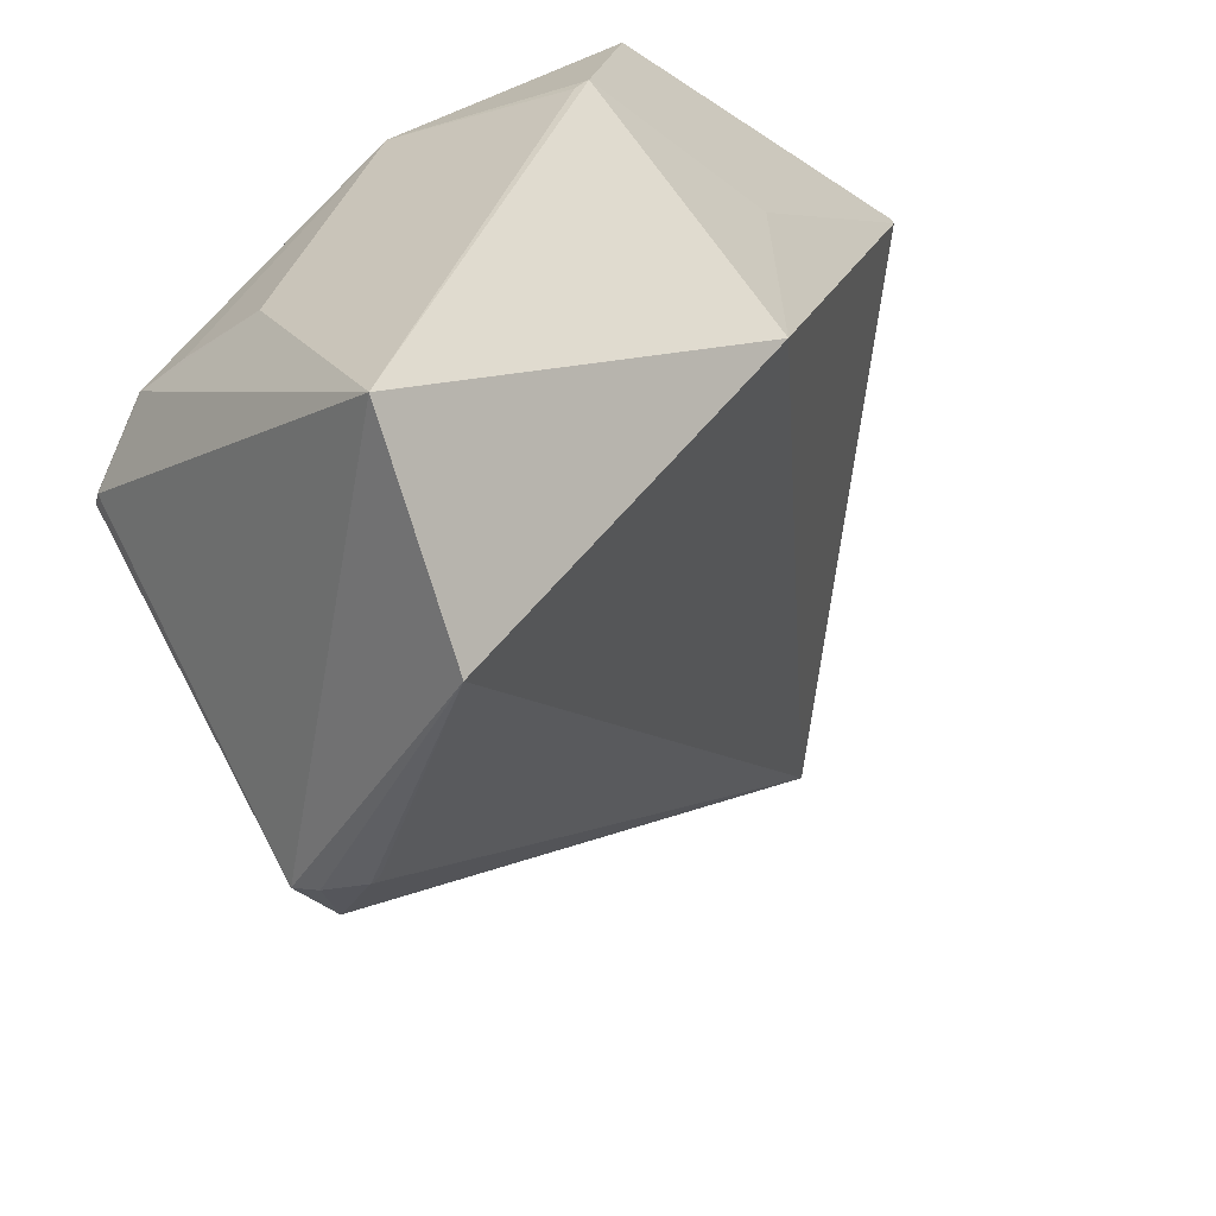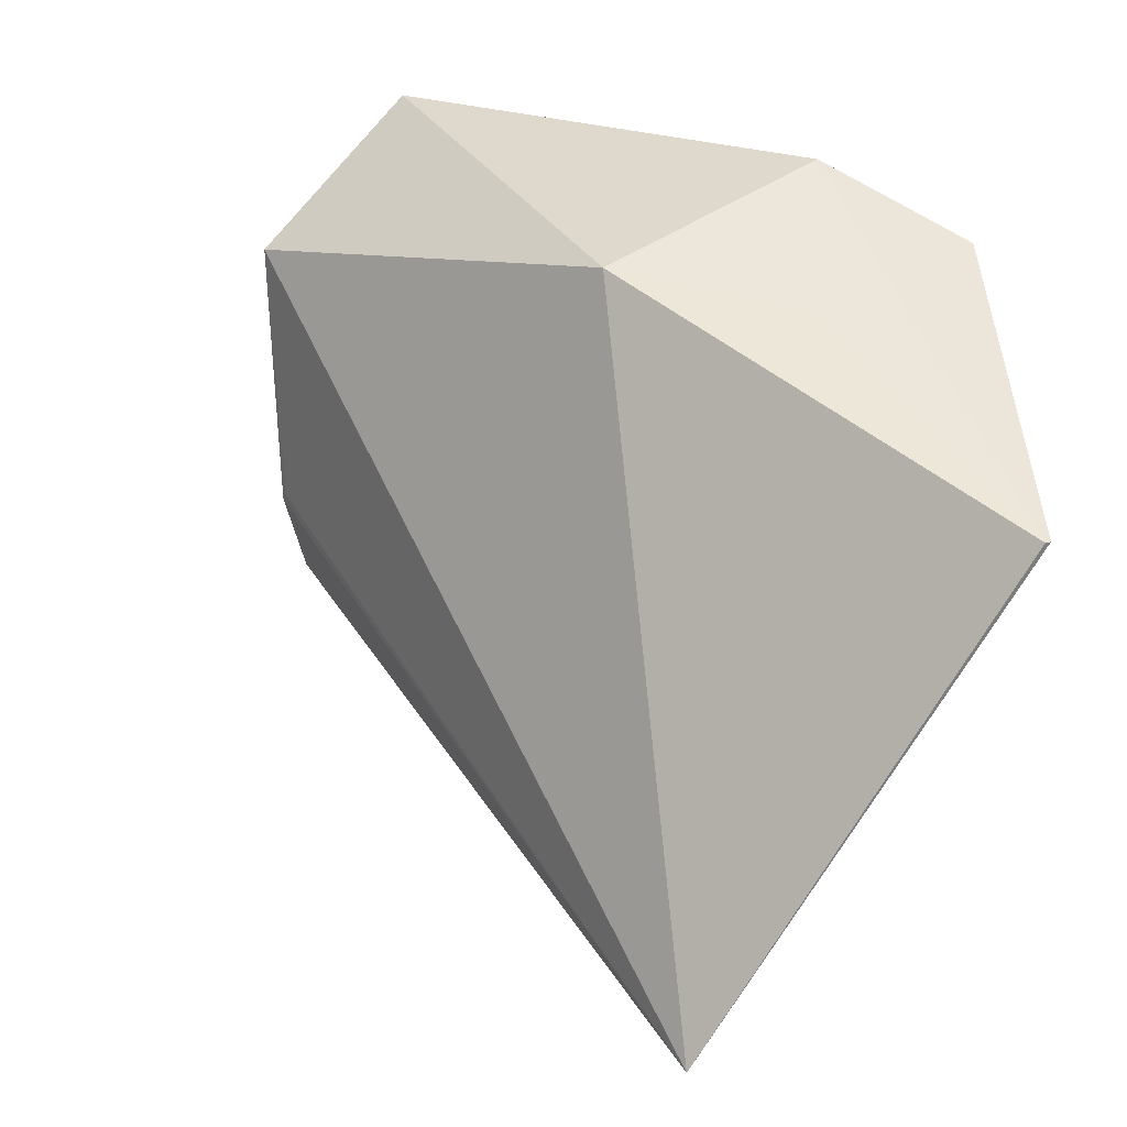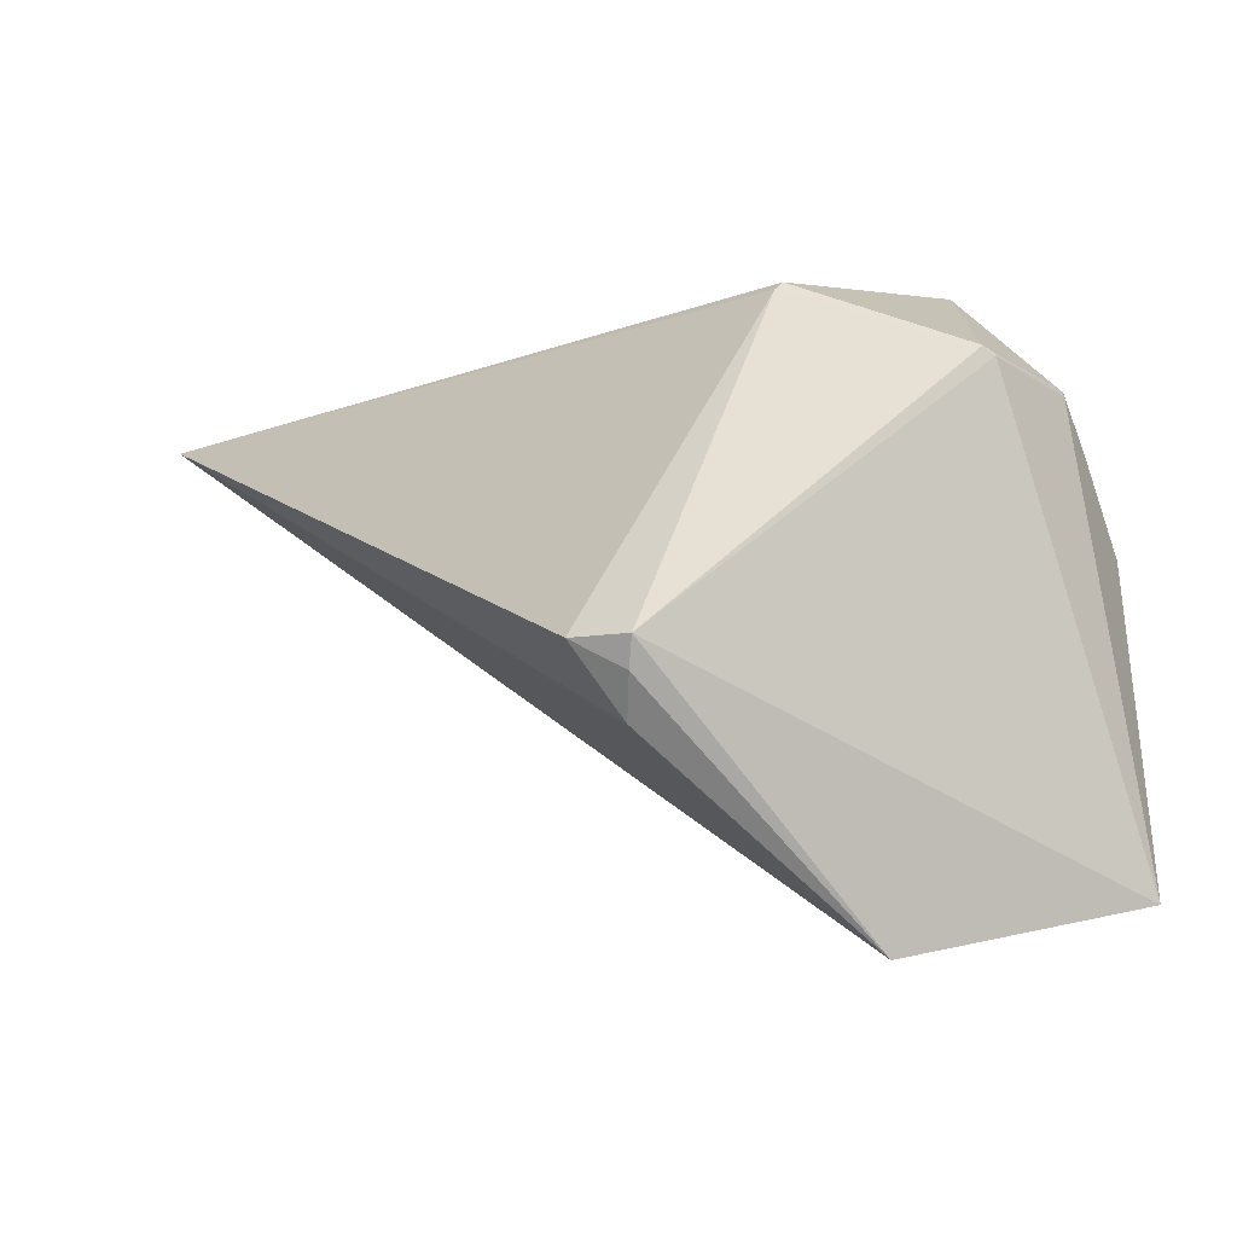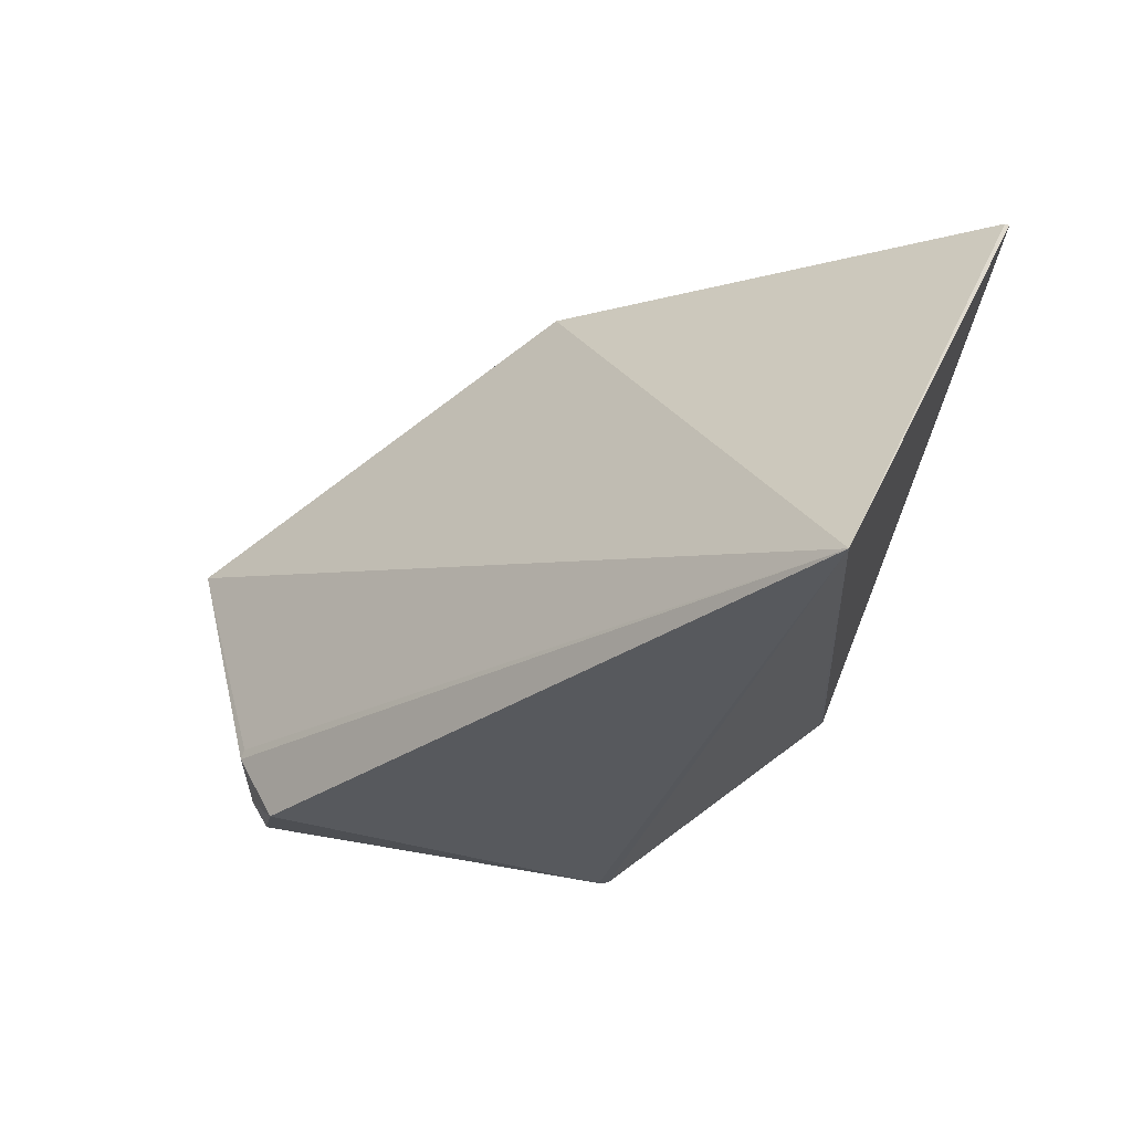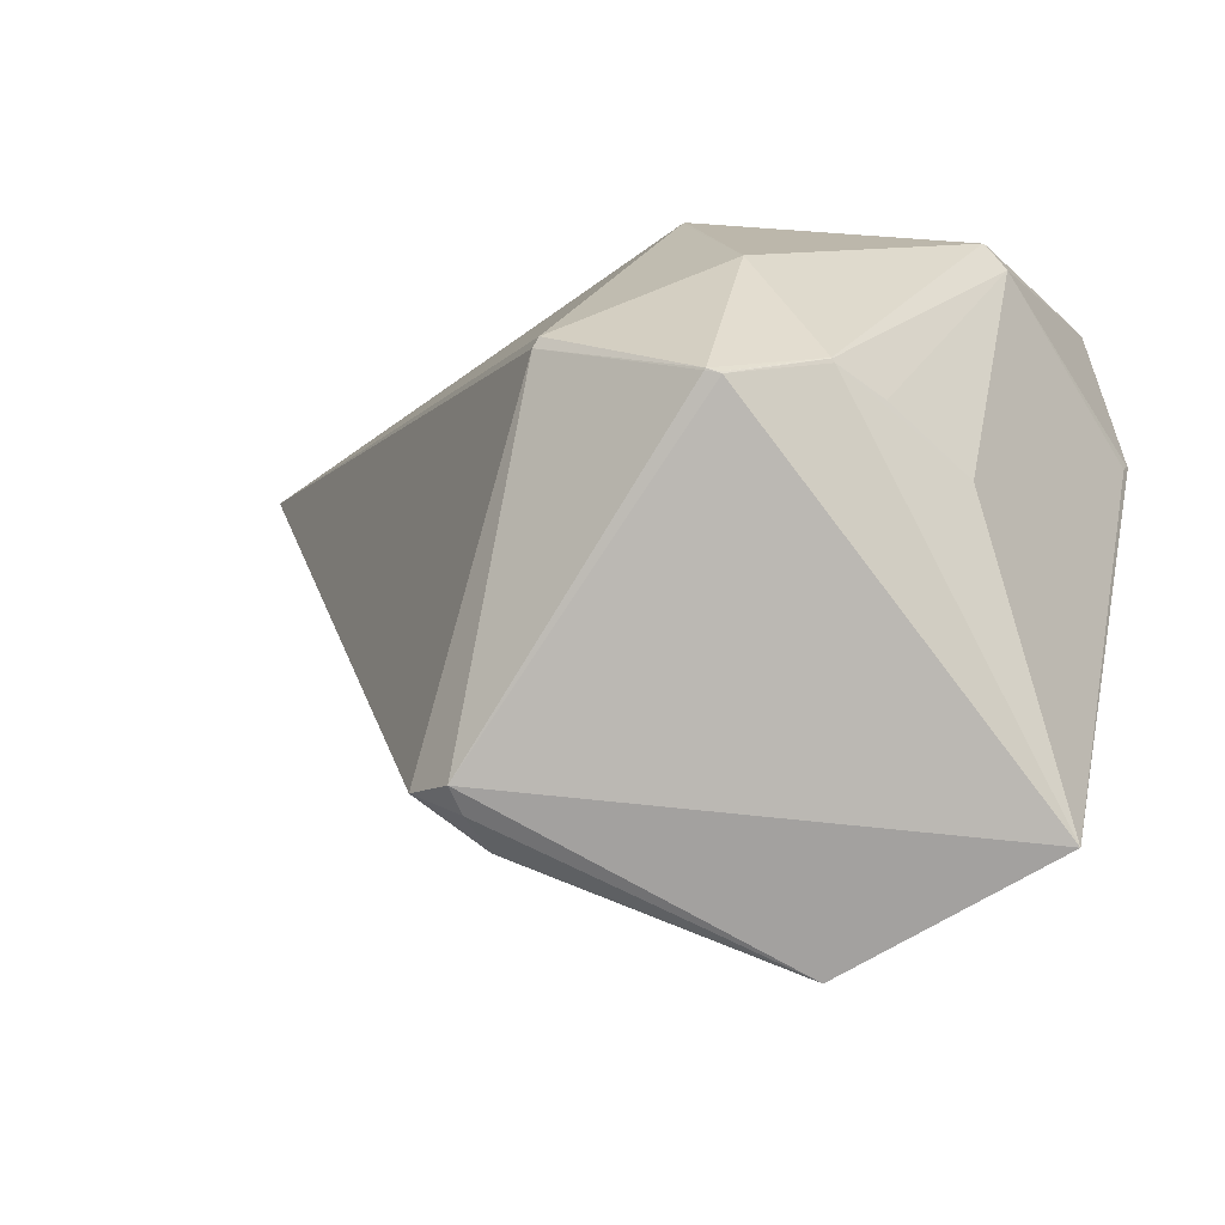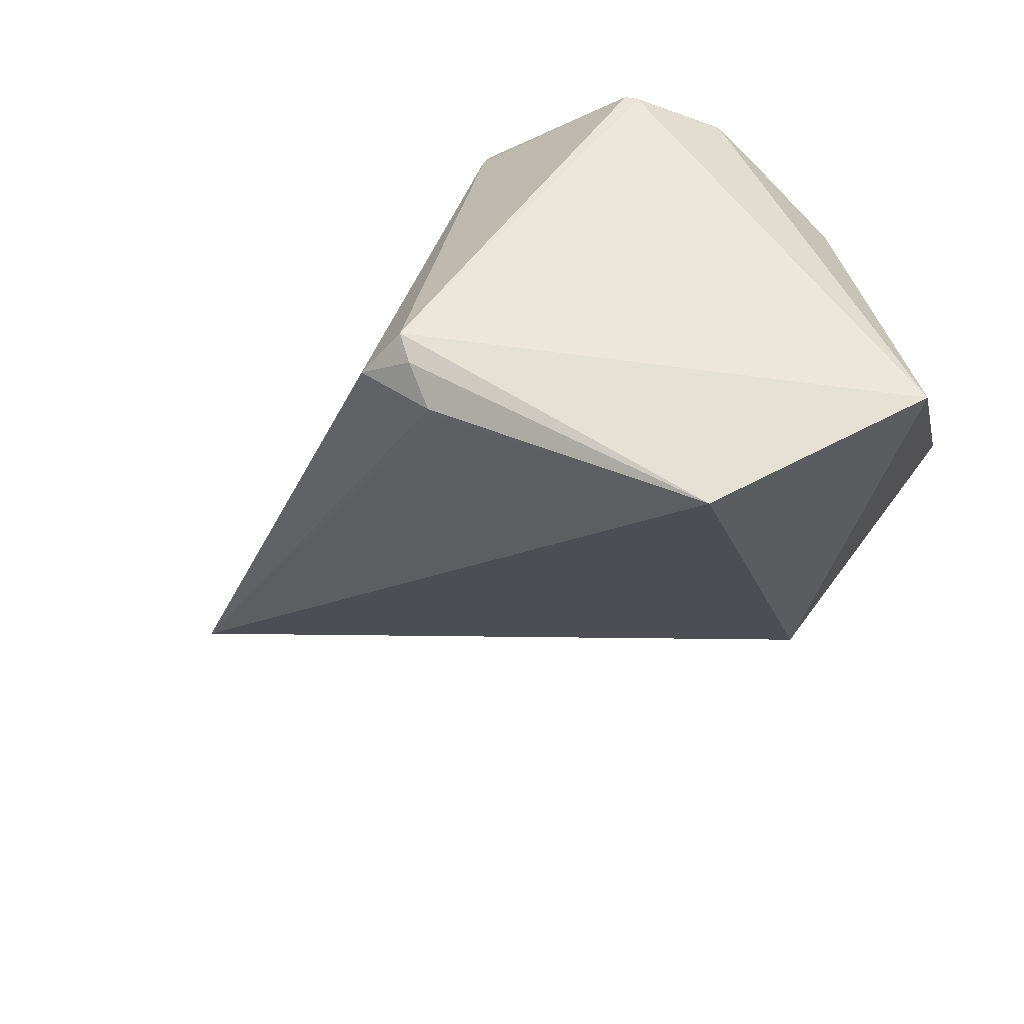
<metadata>
{"format":"obj","ext":"obj","renderer":"f3d","projection":"perspective","resolution":1024,"background":"white","views":[{"elev":-60.4,"azim":114.7,"up":"+Z"},{"elev":68.3,"azim":-66.9,"up":"+Y"},{"elev":-47.9,"azim":4.8,"up":"+Z"},{"elev":1.4,"azim":-80.6,"up":"+Y"},{"elev":-33.3,"azim":34.5,"up":"+Z"},{"elev":-75.4,"azim":29.1,"up":"+Z"}]}
</metadata>
<code>
o
v 42.35 28.11 204.4
v 43.85 27.49 206.1
v 42.96 27.86 205.1
v 42.35 28.11 204.4
v -149.2 -94.77 155.9
v 43.85 27.49 206.1
v 42.35 28.11 204.4
v 96.48 -4.095 18.44
v -149.2 -94.77 155.9
v 42.35 28.11 204.4
v 109.2 -2.648 97.77
v 96.48 -4.095 18.44
v 43.85 27.49 206.1
v 131.6 -41.43 159.3
v 173.5 -28.55 139.3
v 96.48 -4.095 18.44
v 103 -113 -135.4
v -149.2 -94.77 155.9
v 42.35 28.11 204.4
v 42.96 27.86 205.1
v 187.9 -34.46 70.84
v 42.35 28.11 204.4
v 187.9 -34.46 70.84
v 109.2 -2.648 97.77
v 43.85 27.49 206.1
v 187.9 -34.46 70.84
v 42.96 27.86 205.1
v 43.85 27.49 206.1
v 173.5 -28.55 139.3
v 187.9 -34.46 70.84
v 109.2 -2.648 97.77
v 187.9 -34.46 70.84
v 96.48 -4.095 18.44
v 187.6 -102.9 -110
v 96.48 -4.095 18.44
v 187.9 -34.46 70.84
v 173.5 -28.55 139.3
v 188.1 -35.86 70.59
v 187.9 -34.46 70.84
v 103 -113 -135.4
v 187.5 -102.8 -109.9
v 187.6 -102.9 -110
v 96.48 -4.095 18.44
v 187.5 -102.8 -109.9
v 103 -113 -135.4
v 187.6 -102.9 -110
v 187.5 -102.8 -109.9
v 96.48 -4.095 18.44
v 187.6 -102.9 -110
v 187.9 -34.46 70.84
v 188.4 -39.43 66.92
v 188.1 -35.86 70.59
v 188.4 -39.43 66.92
v 187.9 -34.46 70.84
v -149.2 -94.77 155.9
v 28.83 -183.8 -99.2
v 12.08 -204.6 -82.41
v 103 -113 -135.4
v 30.77 -201.3 -94.76
v 28.83 -183.8 -99.2
v 28.83 -183.8 -99.2
v 30.77 -201.3 -94.76
v 12.08 -204.6 -82.41
v 103 -113 -135.4
v 187.6 -102.9 -110
v 32.5 -211.5 -89.53
v 103 -113 -135.4
v 32.5 -211.5 -89.53
v 30.77 -201.3 -94.76
v 30.77 -201.3 -94.76
v 32.5 -211.5 -89.53
v 12.08 -204.6 -82.41
v 103 -113 -135.4
v 29.59 -180 -97.87
v -149.2 -94.77 155.9
v -149.2 -94.77 155.9
v 29.59 -180 -97.87
v 28.83 -183.8 -99.2
v 103 -113 -135.4
v 28.83 -183.8 -99.2
v 29.59 -180 -97.87
v 173.5 -28.55 139.3
v 186.2 -113.6 106
v 188.1 -35.86 70.59
v 181.2 -117.9 116.3
v 186.2 -113.6 106
v 173.5 -28.55 139.3
v 188.1 -35.86 70.59
v 186.2 -113.6 106
v 188.4 -39.43 66.92
v 131.6 -41.43 159.3
v 180.7 -119.2 116.4
v 173.5 -28.55 139.3
v 181.2 -117.9 116.3
v 173.5 -28.55 139.3
v 180.7 -119.2 116.4
v 181.2 -117.9 116.3
v 180.7 -119.2 116.4
v 186.2 -113.6 106
v 131.6 -41.43 159.3
v 114.4 -138.4 134.5
v 180.7 -119.2 116.4
v 32.5 -211.5 -89.53
v 80.65 -238 39.04
v 12.08 -204.6 -82.41
v 142.9 -236.5 4.008
v 80.65 -238 39.04
v 32.5 -211.5 -89.53
v -149.2 -94.77 155.9
v 12.08 -204.6 -82.41
v 80.65 -238 39.04
v 143.5 -236.6 4.581
v 80.65 -238 39.04
v 142.9 -236.5 4.008
v 187.6 -102.9 -110
v 147.3 -233.5 2.739
v 32.5 -211.5 -89.53
v 142.9 -236.5 4.008
v 32.5 -211.5 -89.53
v 147.3 -233.5 2.739
v 143.5 -236.6 4.581
v 142.9 -236.5 4.008
v 147.3 -233.5 2.739
v 143.5 -236.6 4.581
v 147.3 -233.5 2.739
v 147.2 -233.7 3.418
v -149.2 -94.77 155.9
v 80.65 -238 39.04
v 83.34 -238 42.55
v 143.5 -236.6 4.581
v 83.34 -238 42.55
v 80.65 -238 39.04
v 43.85 27.49 206.1
v 94.99 -171.1 130.6
v 131.6 -41.43 159.3
v 131.6 -41.43 159.3
v 94.99 -171.1 130.6
v 114.4 -138.4 134.5
v -149.2 -94.77 155.9
v 94.99 -171.1 130.6
v 43.85 27.49 206.1
v 114.4 -138.4 134.5
v 94.99 -171.1 130.6
v 180.7 -119.2 116.4
v -149.2 -94.77 155.9
v 83.34 -238 42.55
v 94.66 -172.3 129.2
v -149.2 -94.77 155.9
v 94.66 -172.3 129.2
v 94.99 -171.1 130.6
v 187.6 -102.9 -110
v 188.4 -39.43 66.92
v 185.9 -151.2 -3.392
v 186.2 -113.6 106
v 185.9 -151.2 -3.392
v 188.4 -39.43 66.92
v 147.3 -233.5 2.739
v 169.8 -206.9 15.65
v 147.2 -233.7 3.418
v 180.7 -119.2 116.4
v 169.6 -207.1 15.91
v 186.2 -113.6 106
v 186.2 -113.6 106
v 169.6 -207.1 15.91
v 169.8 -206.9 15.65
v 143.5 -236.6 4.581
v 147.2 -233.7 3.418
v 169.6 -207.1 15.91
v 169.8 -206.9 15.65
v 169.6 -207.1 15.91
v 147.2 -233.7 3.418
v 187.6 -102.9 -110
v 170.1 -205.9 14.41
v 147.3 -233.5 2.739
v 147.3 -233.5 2.739
v 170.1 -205.9 14.41
v 169.8 -206.9 15.65
v 187.6 -102.9 -110
v 185.9 -151.2 -3.392
v 170.1 -205.9 14.41
v 186.2 -113.6 106
v 176.2 -185.9 10.24
v 185.9 -151.2 -3.392
v 186.2 -113.6 106
v 169.8 -206.9 15.65
v 176.2 -185.9 10.24
v 170.1 -205.9 14.41
v 176.2 -185.9 10.24
v 169.8 -206.9 15.65
v 185.9 -151.2 -3.392
v 176.2 -185.9 10.24
v 170.1 -205.9 14.41
v 94.66 -172.3 129.2
v 138.6 -205 71.88
v 94.99 -171.1 130.6
v 143.5 -236.6 4.581
v 138.6 -205 71.88
v 83.34 -238 42.55
v 83.34 -238 42.55
v 138.6 -205 71.88
v 94.66 -172.3 129.2
v 94.99 -171.1 130.6
v 138.6 -205 71.88
v 180.7 -119.2 116.4
v 180.7 -119.2 116.4
v 138.6 -205 71.88
v 169.6 -207.1 15.91
v 143.5 -236.6 4.581
v 169.6 -207.1 15.91
v 138.6 -205 71.88
f 1 2 3
f 4 5 6
f 7 8 9
f 10 11 12
f 13 14 15
f 16 17 18
f 19 20 21
f 22 23 24
f 25 26 27
f 28 29 30
f 31 32 33
f 34 35 36
f 37 38 39
f 40 41 42
f 43 44 45
f 46 47 48
f 49 50 51
f 52 53 54
f 55 56 57
f 58 59 60
f 61 62 63
f 64 65 66
f 67 68 69
f 70 71 72
f 73 74 75
f 76 77 78
f 79 80 81
f 82 83 84
f 85 86 87
f 88 89 90
f 91 92 93
f 94 95 96
f 97 98 99
f 100 101 102
f 103 104 105
f 106 107 108
f 109 110 111
f 112 113 114
f 115 116 117
f 118 119 120
f 121 122 123
f 124 125 126
f 127 128 129
f 130 131 132
f 133 134 135
f 136 137 138
f 139 140 141
f 142 143 144
f 145 146 147
f 148 149 150
f 151 152 153
f 154 155 156
f 157 158 159
f 160 161 162
f 163 164 165
f 166 167 168
f 169 170 171
f 172 173 174
f 175 176 177
f 178 179 180
f 181 182 183
f 184 185 186
f 187 188 189
f 190 191 192
f 193 194 195
f 196 197 198
f 199 200 201
f 202 203 204
f 205 206 207
f 208 209 210

</code>
